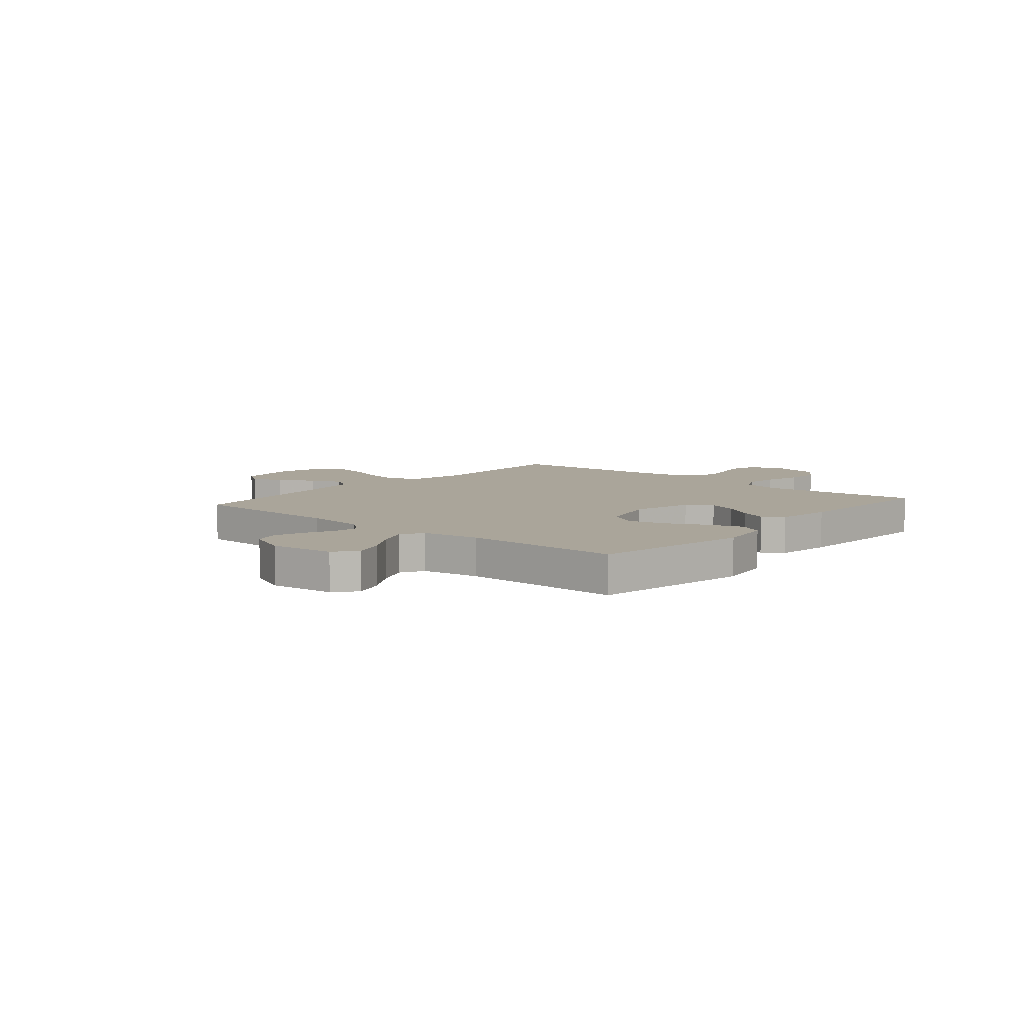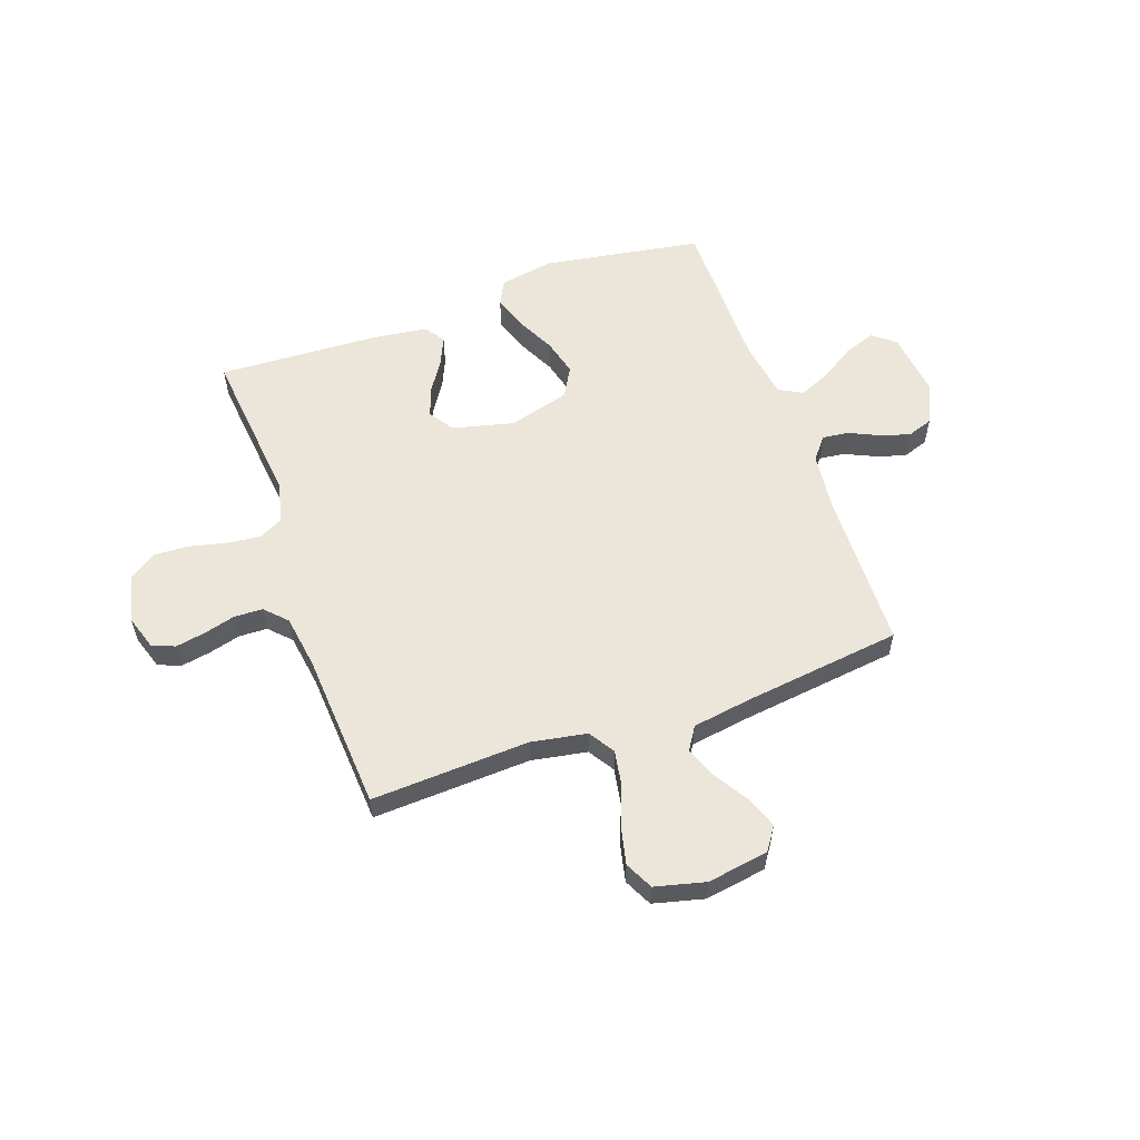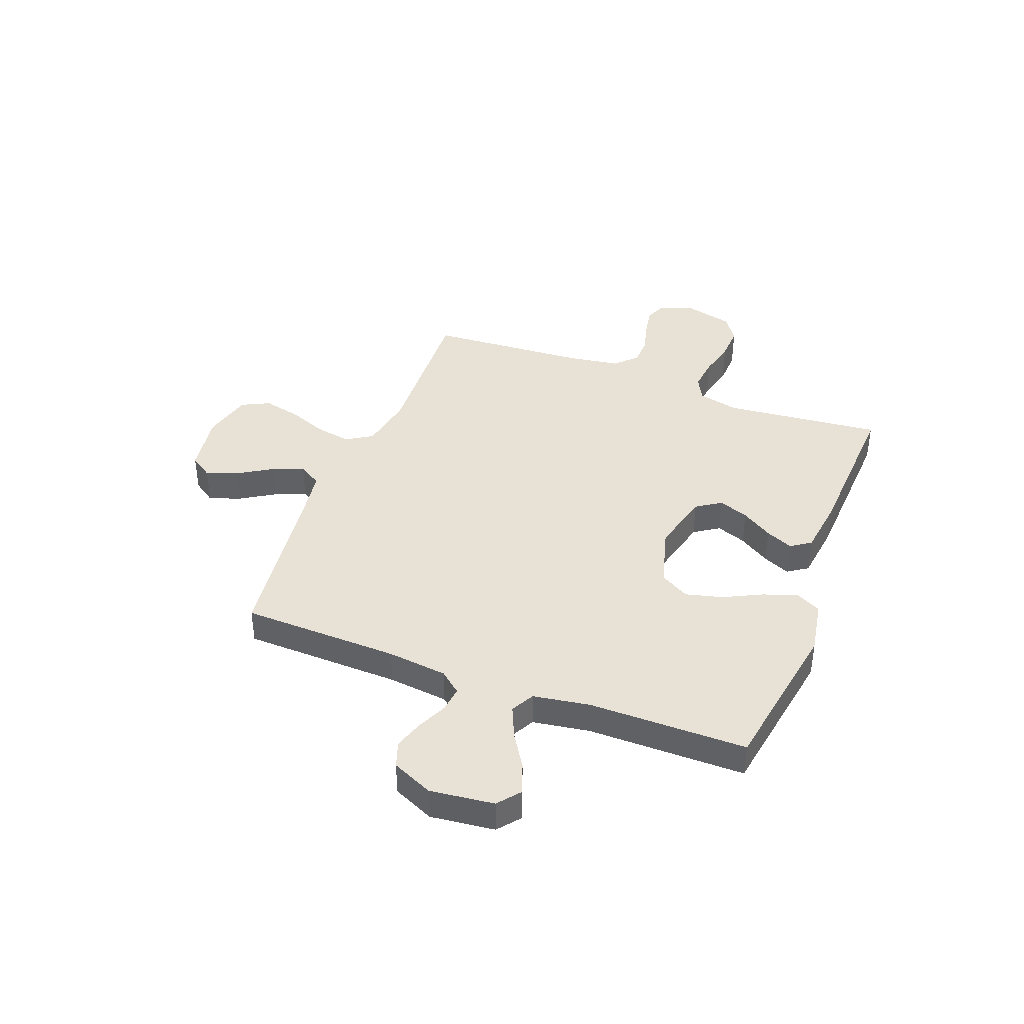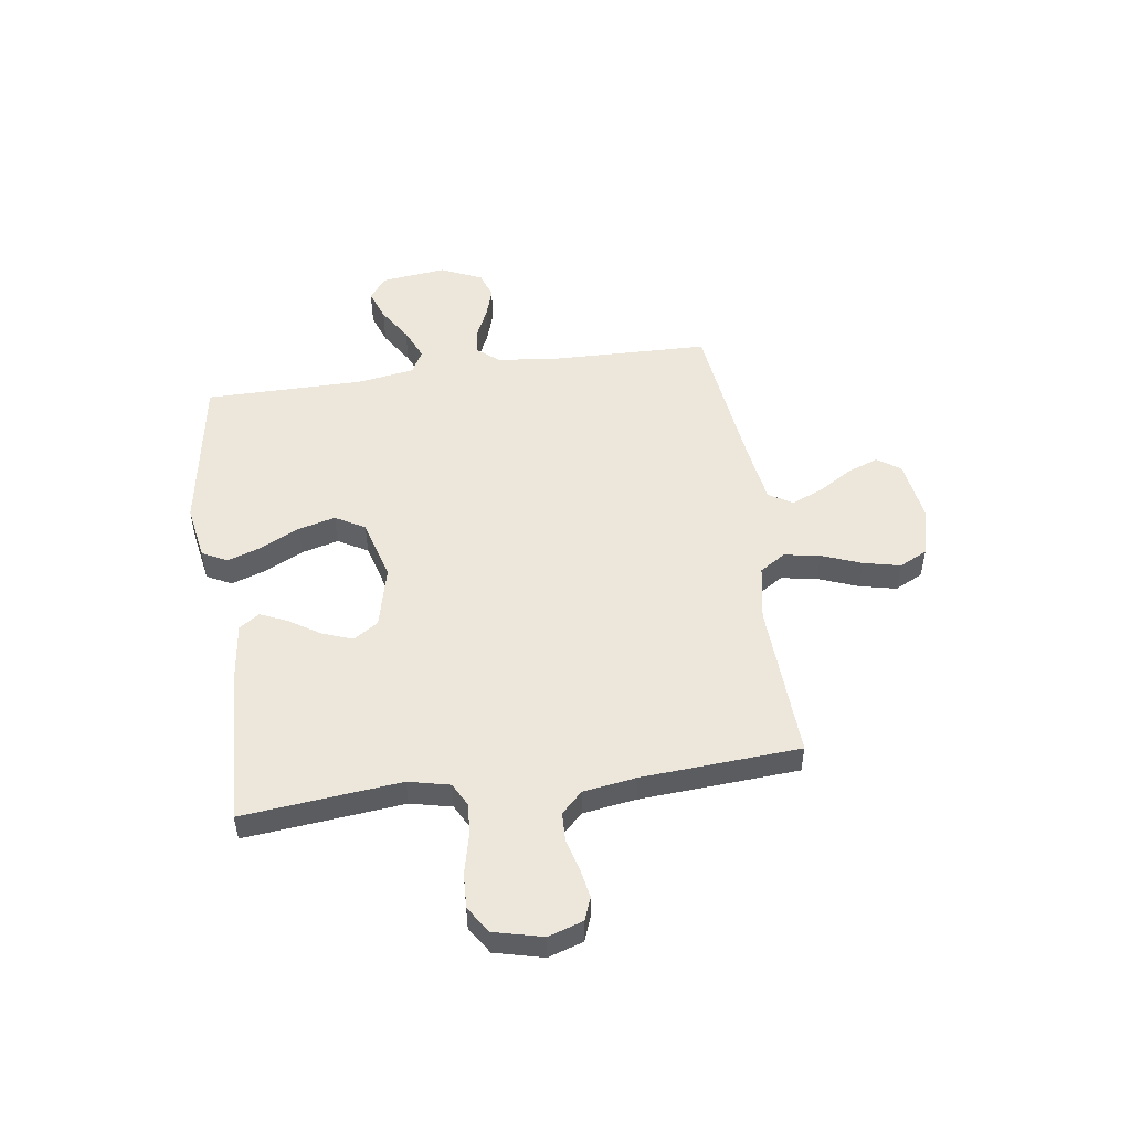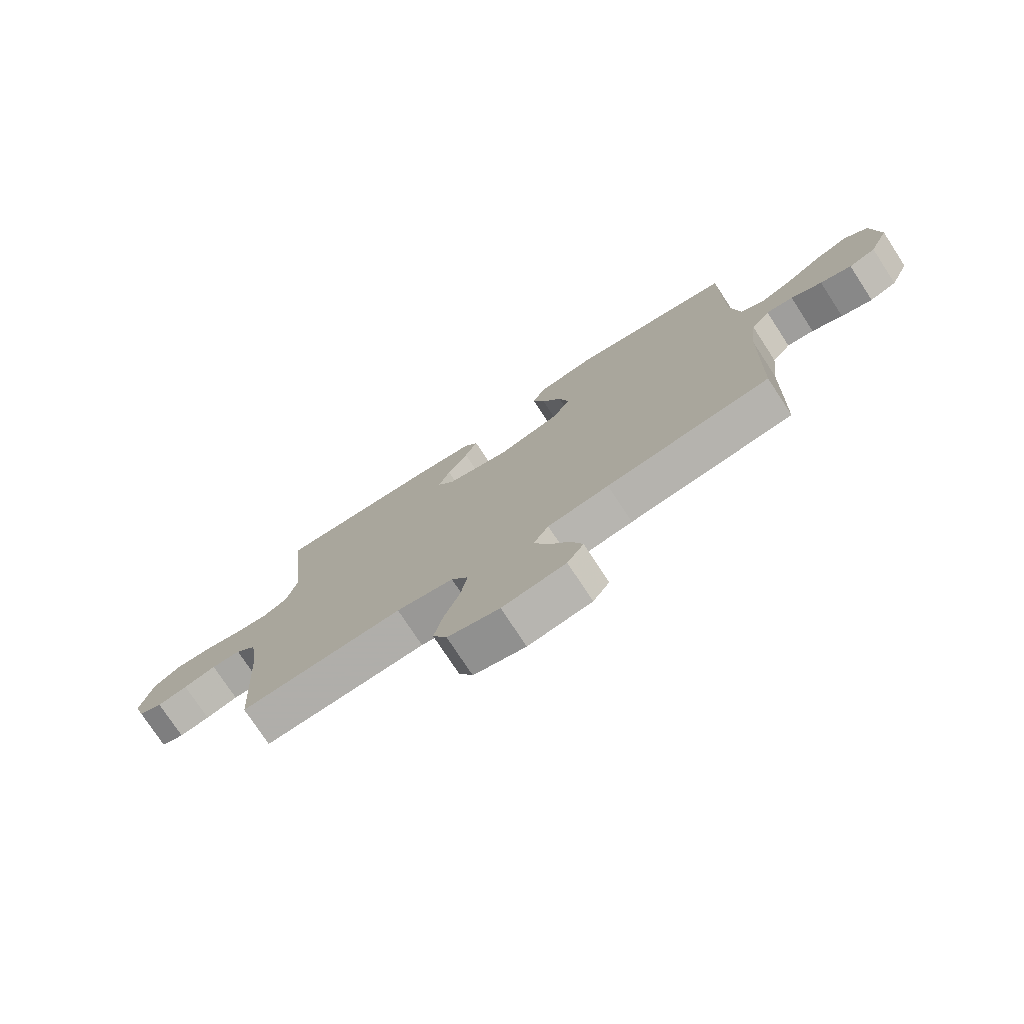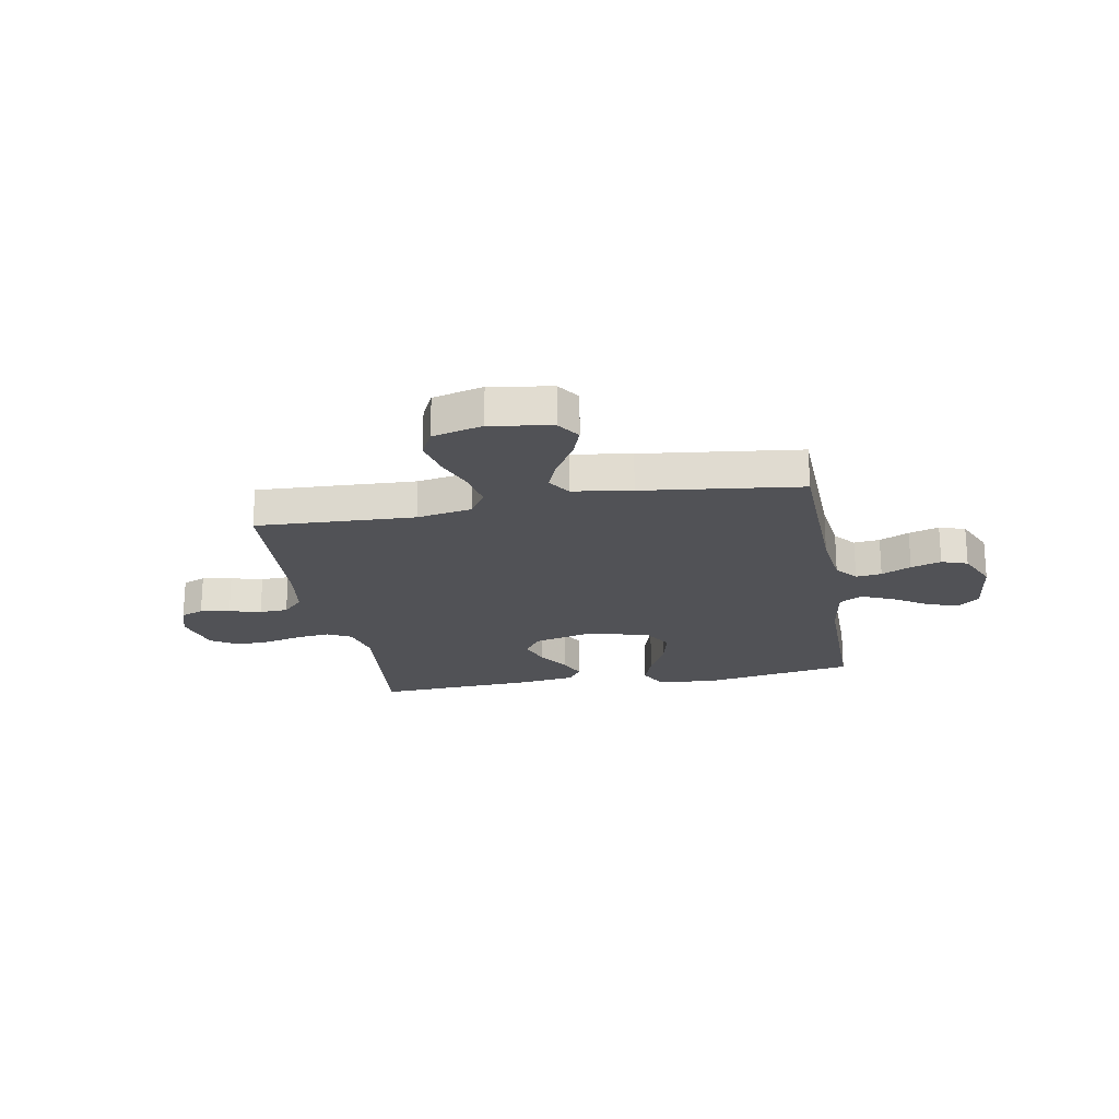
<metadata>
{"format":"obj","ext":"obj","renderer":"f3d","projection":"perspective","resolution":1024,"background":"white","views":[{"elev":7.6,"azim":-49.3,"up":"+Y"},{"elev":57.3,"azim":160.4,"up":"+Y"},{"elev":40.4,"azim":-69.2,"up":"+Y"},{"elev":51.0,"azim":81.8,"up":"+Y"},{"elev":-75.9,"azim":-146.8,"up":"+Z"},{"elev":-21.2,"azim":-169.7,"up":"+Y"}]}
</metadata>
<code>
v -0.5 0.07 0.5
v -0.2 0.07 0.55
v -0.096 0.07 0.532
v -0.072 0.07 0.485
v -0.094 0.07 0.42
v -0.13 0.07 0.347
v -0.148 0.07 0.277
v -0.116 0.07 0.221
v 0 0.07 0.189
v 0.116 0.07 0.218
v 0.147 0.07 0.265
v 0.126 0.07 0.322
v 0.088 0.07 0.381
v 0.065 0.07 0.433
v 0.091 0.07 0.471
v 0.2 0.07 0.485
v 0.5 0.07 0.5
v 0.47 0.07 0.2
v 0.488 0.07 0.122
v 0.534 0.07 0.098
v 0.598 0.07 0.105
v 0.668 0.07 0.122
v 0.734 0.07 0.125
v 0.784 0.07 0.092
v 0.807 0.07 0
v 0.786 0.07 -0.066
v 0.743 0.07 -0.083
v 0.687 0.07 -0.073
v 0.627 0.07 -0.057
v 0.573 0.07 -0.059
v 0.534 0.07 -0.099
v 0.519 0.07 -0.2
v 0.5 0.07 -0.5
v 0.2 0.07 -0.486
v 0.095 0.07 -0.505
v 0.064 0.07 -0.554
v 0.076 0.07 -0.622
v 0.105 0.07 -0.697
v 0.121 0.07 -0.767
v 0.095 0.07 -0.82
v 0 0.07 -0.844
v -0.116 0.07 -0.826
v -0.146 0.07 -0.782
v -0.124 0.07 -0.722
v -0.084 0.07 -0.657
v -0.06 0.07 -0.598
v -0.088 0.07 -0.554
v -0.2 0.07 -0.537
v -0.5 0.07 -0.5
v -0.508 0.07 -0.2
v -0.521 0.07 -0.086
v -0.555 0.07 -0.045
v -0.604 0.07 -0.051
v -0.66 0.07 -0.077
v -0.717 0.07 -0.095
v -0.766 0.07 -0.078
v -0.801 0.07 0
v -0.787 0.07 0.122
v -0.745 0.07 0.156
v -0.686 0.07 0.135
v -0.621 0.07 0.094
v -0.561 0.07 0.068
v -0.517 0.07 0.092
v -0.5 0.07 0.2
v -0.5 0 0.5
v -0.2 0 0.55
v -0.096 0 0.532
v -0.072 0 0.485
v -0.094 0 0.42
v -0.13 0 0.347
v -0.148 0 0.277
v -0.116 0 0.221
v 0 0 0.189
v 0.116 0 0.218
v 0.147 0 0.265
v 0.126 0 0.322
v 0.088 0 0.381
v 0.065 0 0.433
v 0.091 0 0.471
v 0.2 0 0.485
v 0.5 0 0.5
v 0.47 0 0.2
v 0.488 0 0.122
v 0.534 0 0.098
v 0.598 0 0.105
v 0.668 0 0.122
v 0.734 0 0.125
v 0.784 0 0.092
v 0.807 0 0
v 0.786 0 -0.066
v 0.743 0 -0.083
v 0.687 0 -0.073
v 0.627 0 -0.057
v 0.573 0 -0.059
v 0.534 0 -0.099
v 0.519 0 -0.2
v 0.5 0 -0.5
v 0.2 0 -0.486
v 0.095 0 -0.505
v 0.064 0 -0.554
v 0.076 0 -0.622
v 0.105 0 -0.697
v 0.121 0 -0.767
v 0.095 0 -0.82
v 0 0 -0.844
v -0.116 0 -0.826
v -0.146 0 -0.782
v -0.124 0 -0.722
v -0.084 0 -0.657
v -0.06 0 -0.598
v -0.088 0 -0.554
v -0.2 0 -0.537
v -0.5 0 -0.5
v -0.508 0 -0.2
v -0.521 0 -0.086
v -0.555 0 -0.045
v -0.604 0 -0.051
v -0.66 0 -0.077
v -0.717 0 -0.095
v -0.766 0 -0.078
v -0.801 0 0
v -0.787 0 0.122
v -0.745 0 0.156
v -0.686 0 0.135
v -0.621 0 0.094
v -0.561 0 0.068
v -0.517 0 0.092
v -0.5 0 0.2
f 58 59 60 61
f 58 61 62
f 57 58 62
f 56 57 62
f 53 54 55 56
f 53 56 62 63
f 48 49 50
f 47 48 50 51
f 42 43 44 45
f 42 45 46
f 41 42 46
f 40 41 46
f 37 38 39 40
f 36 37 40 46
f 35 36 46 47
f 32 33 34
f 31 32 34 35
f 30 31 35 47
f 26 27 28 29
f 24 25 26 29
f 24 29 30
f 21 22 23 24
f 20 21 24 30
f 19 20 30 47
f 15 16 17 18
f 12 13 14 15
f 11 12 15 18
f 10 11 18 19
f 3 4 5 6
f 3 6 7
f 64 1 2 3
f 63 64 3 7
f 52 53 63 7
f 9 10 19 47
f 8 9 47 51
f 7 8 51 52
f 125 124 123 122
f 126 125 122
f 126 122 121
f 126 121 120
f 120 119 118 117
f 127 126 120 117
f 114 113 112
f 115 114 112 111
f 109 108 107 106
f 110 109 106
f 110 106 105
f 110 105 104
f 104 103 102 101
f 110 104 101 100
f 111 110 100 99
f 98 97 96
f 99 98 96 95
f 111 99 95 94
f 93 92 91 90
f 93 90 89 88
f 94 93 88
f 88 87 86 85
f 94 88 85 84
f 111 94 84 83
f 82 81 80 79
f 79 78 77 76
f 82 79 76 75
f 83 82 75 74
f 70 69 68 67
f 71 70 67
f 67 66 65 128
f 71 67 128 127
f 71 127 117 116
f 111 83 74 73
f 115 111 73 72
f 116 115 72 71
f 1 65 66 2
f 2 66 67 3
f 3 67 68 4
f 4 68 69 5
f 5 69 70 6
f 6 70 71 7
f 7 71 72 8
f 8 72 73 9
f 9 73 74 10
f 10 74 75 11
f 11 75 76 12
f 12 76 77 13
f 13 77 78 14
f 14 78 79 15
f 15 79 80 16
f 16 80 81 17
f 17 81 82 18
f 18 82 83 19
f 19 83 84 20
f 20 84 85 21
f 21 85 86 22
f 22 86 87 23
f 23 87 88 24
f 24 88 89 25
f 25 89 90 26
f 26 90 91 27
f 27 91 92 28
f 28 92 93 29
f 29 93 94 30
f 30 94 95 31
f 31 95 96 32
f 32 96 97 33
f 33 97 98 34
f 34 98 99 35
f 35 99 100 36
f 36 100 101 37
f 37 101 102 38
f 38 102 103 39
f 39 103 104 40
f 40 104 105 41
f 41 105 106 42
f 42 106 107 43
f 43 107 108 44
f 44 108 109 45
f 45 109 110 46
f 46 110 111 47
f 47 111 112 48
f 48 112 113 49
f 49 113 114 50
f 50 114 115 51
f 51 115 116 52
f 52 116 117 53
f 53 117 118 54
f 54 118 119 55
f 55 119 120 56
f 56 120 121 57
f 57 121 122 58
f 58 122 123 59
f 59 123 124 60
f 60 124 125 61
f 61 125 126 62
f 62 126 127 63
f 63 127 128 64
f 64 128 65 1

</code>
